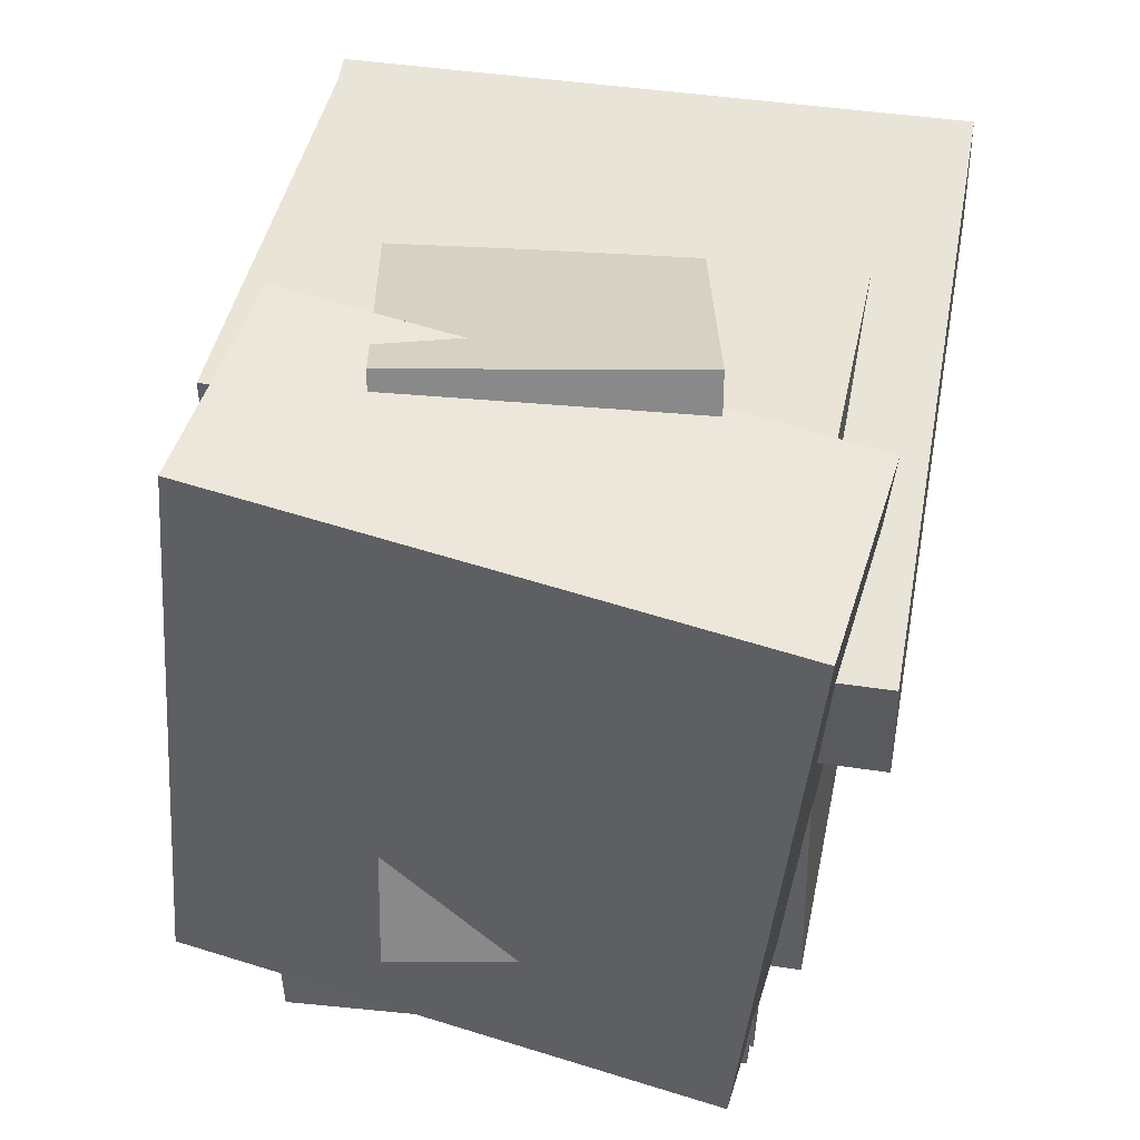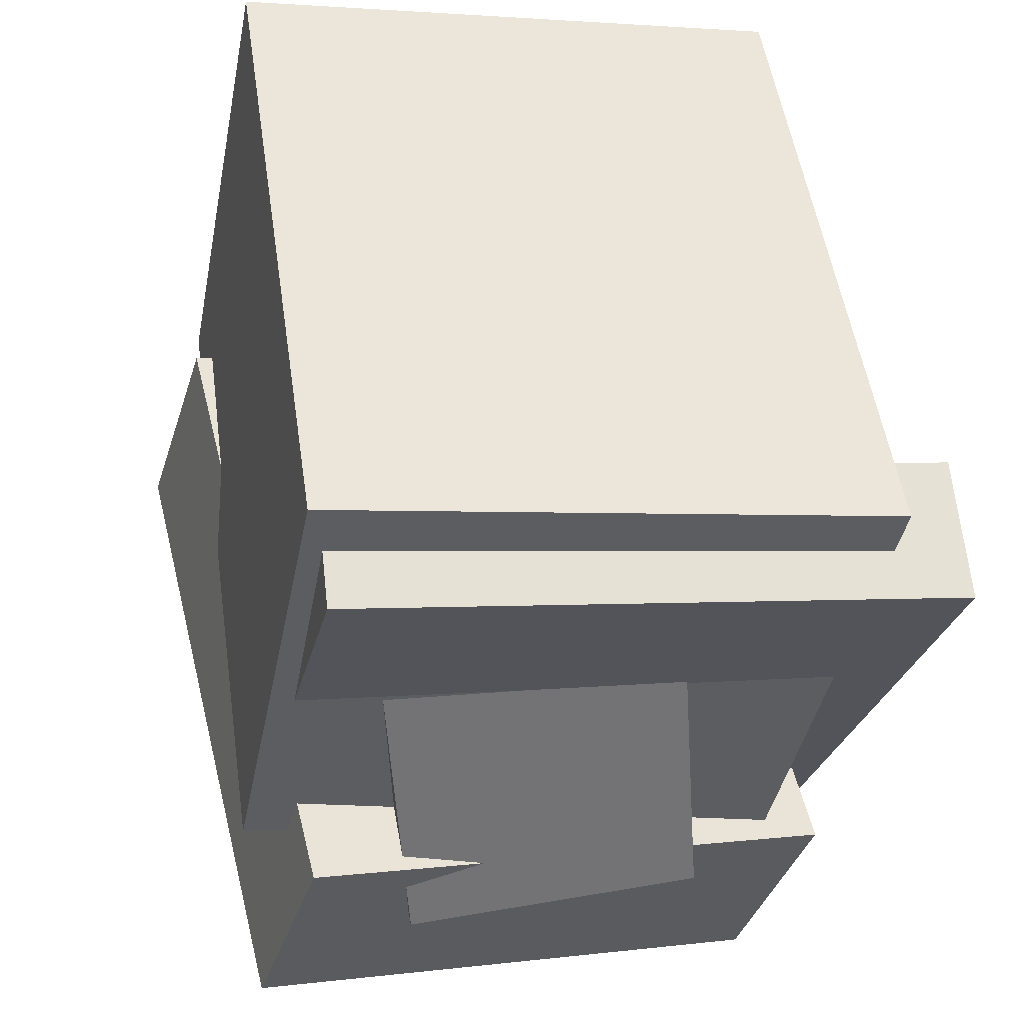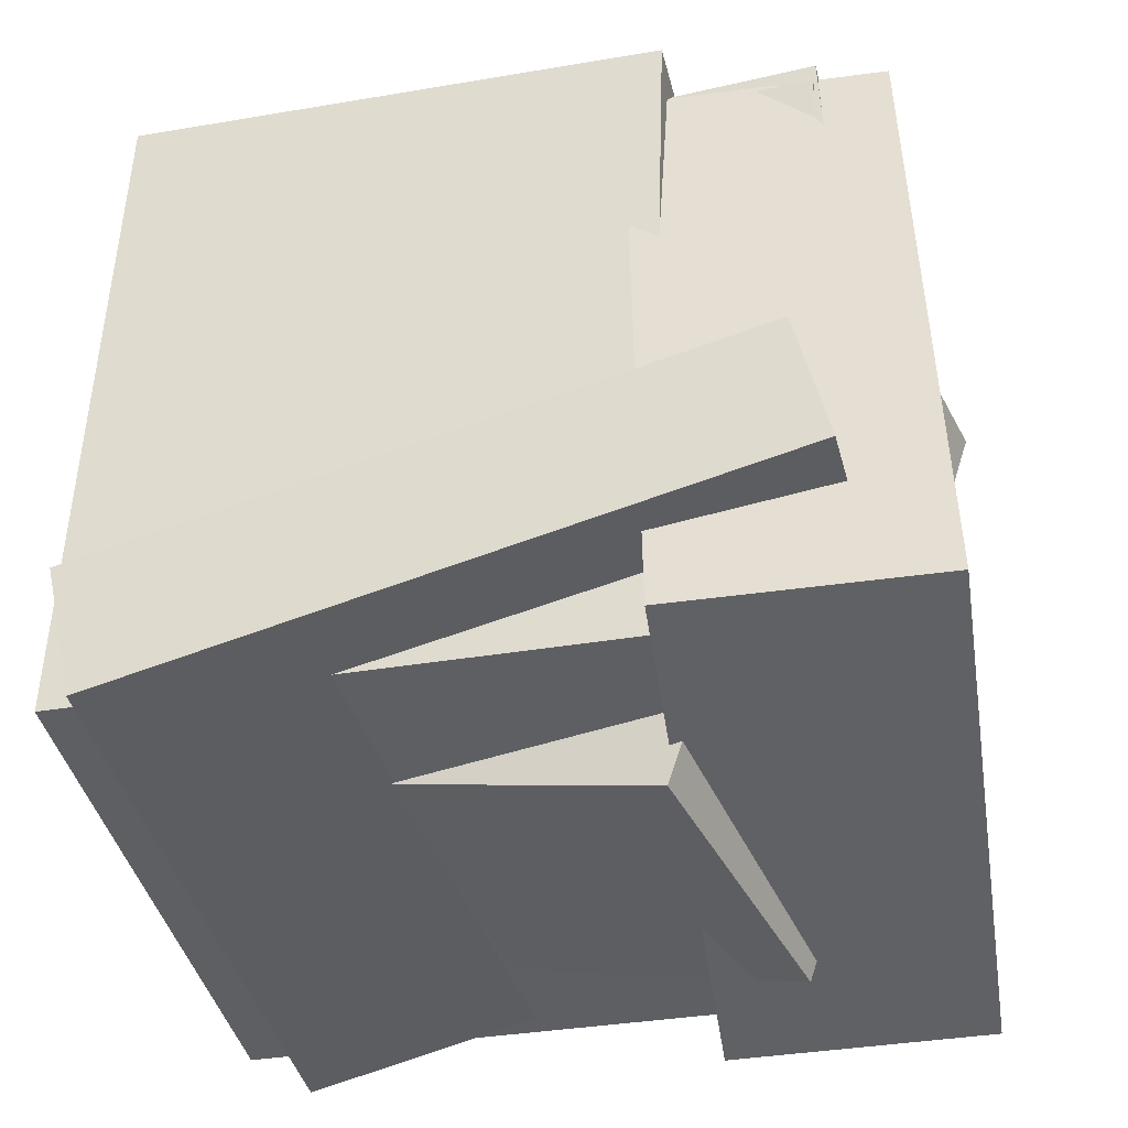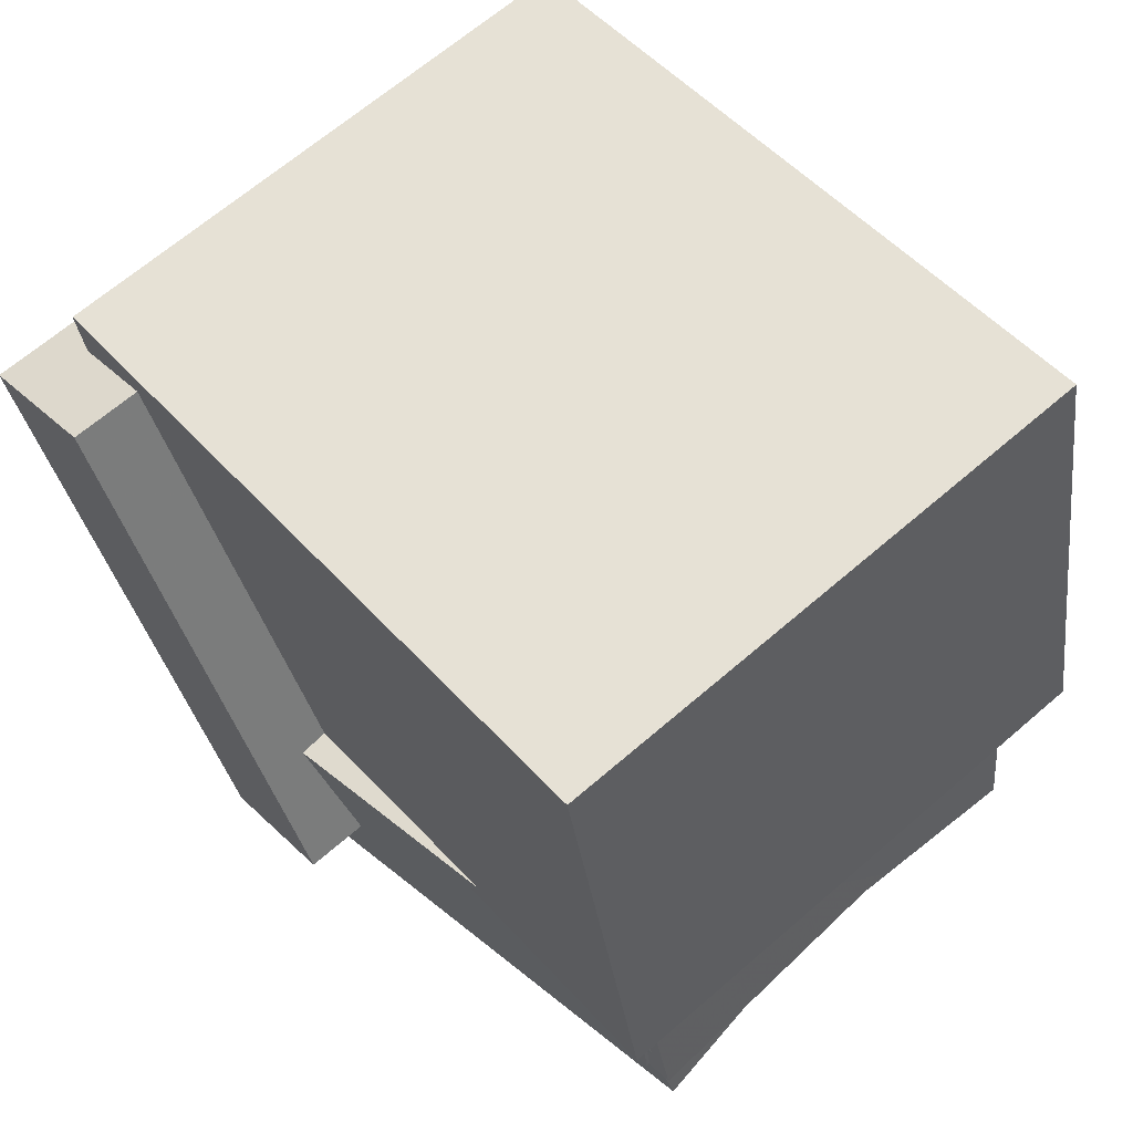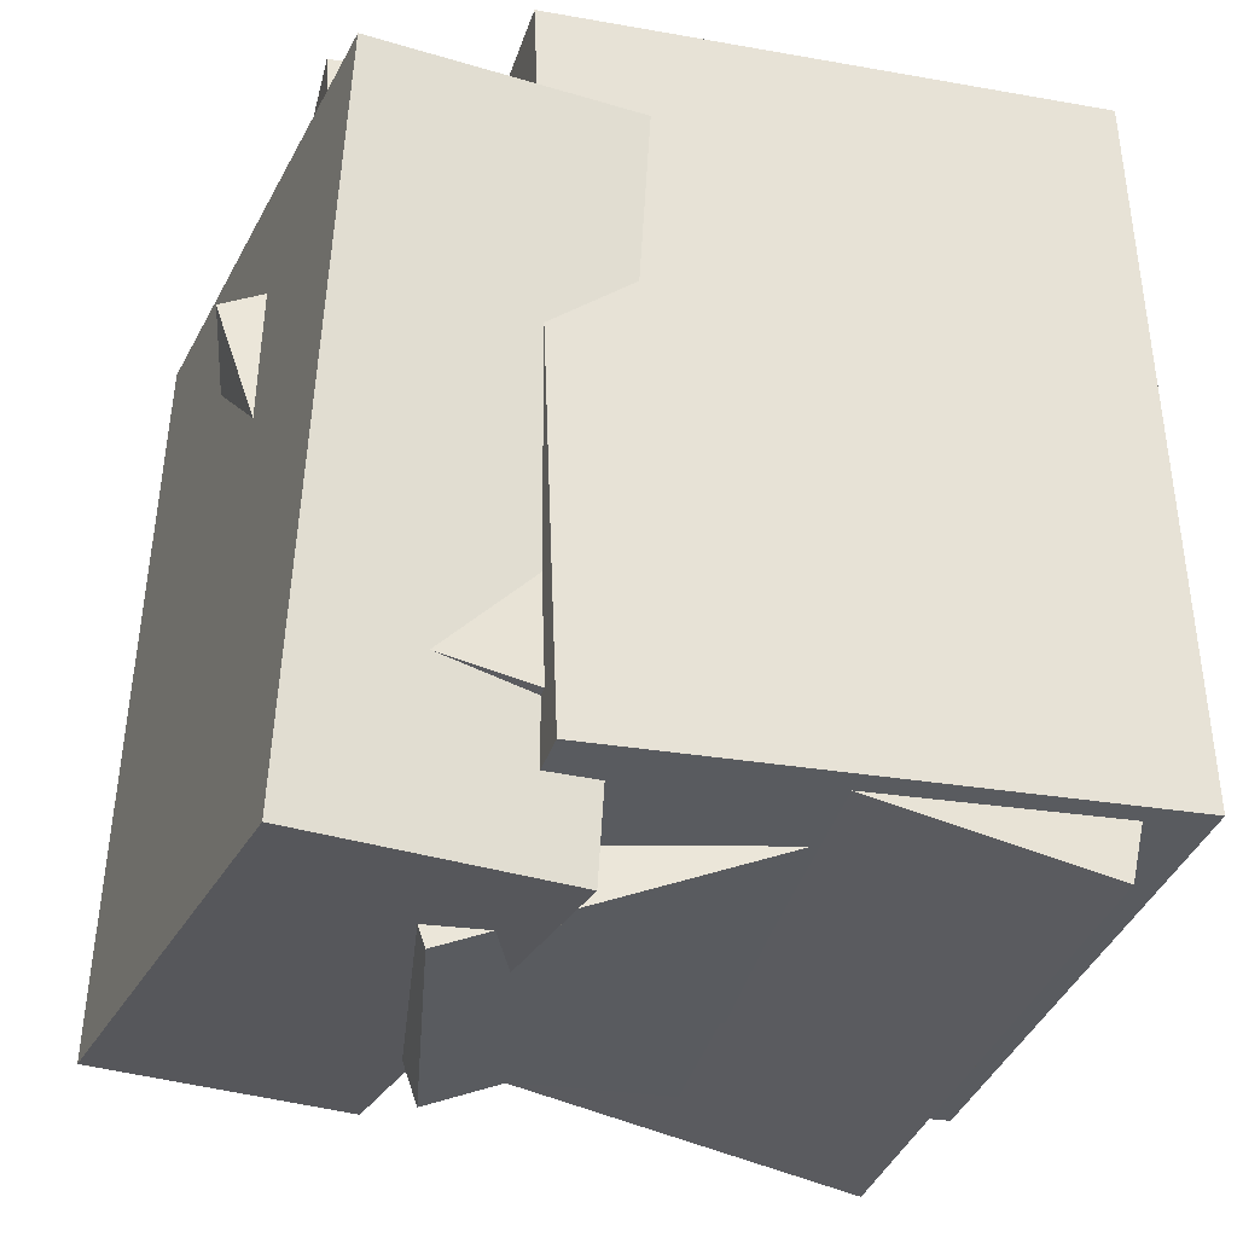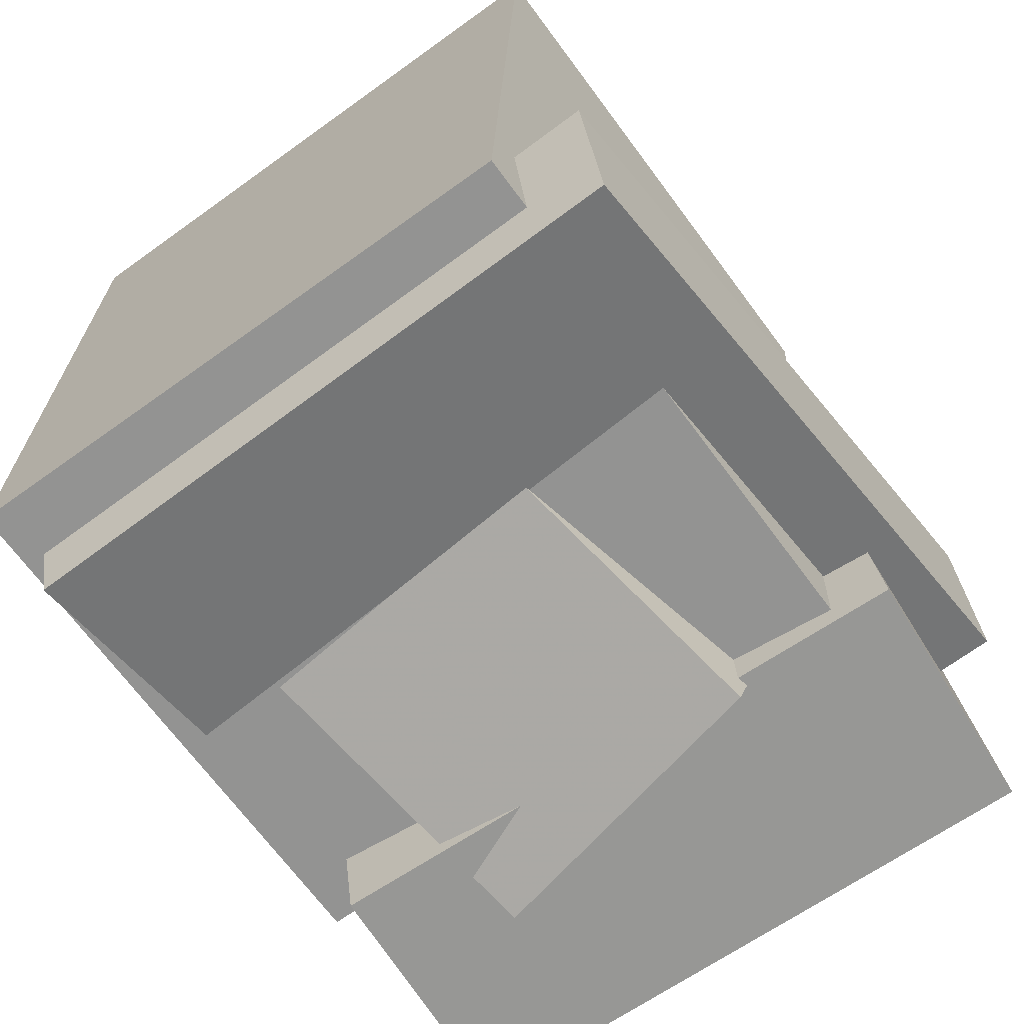
<metadata>
{"format":"obj","ext":"obj","renderer":"f3d","projection":"perspective","resolution":1024,"background":"white","views":[{"elev":-44.7,"azim":0.5,"up":"+Z"},{"elev":53.1,"azim":-8.7,"up":"+Z"},{"elev":-40.9,"azim":114.8,"up":"+Y"},{"elev":48.4,"azim":139.4,"up":"+Z"},{"elev":-32.3,"azim":-94.9,"up":"+Y"},{"elev":-65.8,"azim":47.7,"up":"+Y"}]}
</metadata>
<code>
v -0.2181 -0.3609 -0.3784
v -0.09973 -0.385 0.2637
v -0.245 0.3664 -0.3462
v -0.1266 0.3422 0.296
v 0.1855 -0.3427 -0.4522
v 0.3039 -0.3669 0.1899
v 0.1586 0.3845 -0.4199
v 0.277 0.3604 0.2222
f 1.0 7.0 5.0
f 1.0 3.0 7.0
f 1.0 4.0 3.0
f 1.0 2.0 4.0
f 3.0 8.0 7.0
f 3.0 4.0 8.0
f 5.0 7.0 8.0
f 5.0 8.0 6.0
f 1.0 5.0 6.0
f 1.0 6.0 2.0
f 2.0 6.0 8.0
f 2.0 8.0 4.0
v -0.4526 -0.4305 -0.09618
v -0.3281 -0.4089 0.5243
v -0.4463 0.4183 -0.1269
v -0.3218 0.4398 0.4935
v 0.2283 -0.4404 -0.2324
v 0.3528 -0.4189 0.388
v 0.2346 0.4084 -0.2631
v 0.359 0.4299 0.3573
f 9.0 15.0 13.0
f 9.0 11.0 15.0
f 9.0 12.0 11.0
f 9.0 10.0 12.0
f 11.0 16.0 15.0
f 11.0 12.0 16.0
f 13.0 15.0 16.0
f 13.0 16.0 14.0
f 9.0 13.0 14.0
f 9.0 14.0 10.0
f 10.0 14.0 16.0
f 10.0 16.0 12.0
v -0.2566 -0.5393 -0.1992
v -0.2687 -0.3414 0.3984
v -0.2705 0.1609 -0.4314
v -0.2827 0.3588 0.1662
v 0.1127 -0.5304 -0.1946
v 0.1006 -0.3325 0.4029
v 0.09872 0.1698 -0.4269
v 0.08659 0.3677 0.1707
f 17.0 23.0 21.0
f 17.0 19.0 23.0
f 17.0 20.0 19.0
f 17.0 18.0 20.0
f 19.0 24.0 23.0
f 19.0 20.0 24.0
f 21.0 23.0 24.0
f 21.0 24.0 22.0
f 17.0 21.0 22.0
f 17.0 22.0 18.0
f 18.0 22.0 24.0
f 18.0 24.0 20.0
v -0.4577 -0.5263 -0.3441
v -0.3712 -0.5338 -0.05437
v -0.5342 0.2934 -0.3002
v -0.4477 0.286 -0.01045
v 0.208 -0.4537 -0.5409
v 0.2944 -0.4611 -0.2512
v 0.1314 0.3661 -0.497
v 0.2179 0.3586 -0.2072
f 25.0 31.0 29.0
f 25.0 27.0 31.0
f 25.0 28.0 27.0
f 25.0 26.0 28.0
f 27.0 32.0 31.0
f 27.0 28.0 32.0
f 29.0 31.0 32.0
f 29.0 32.0 30.0
f 25.0 29.0 30.0
f 25.0 30.0 26.0
f 26.0 30.0 32.0
f 26.0 32.0 28.0
v -0.4572 -0.314 -0.311
v -0.3198 -0.4793 0.4355
v -0.4501 -0.1434 -0.2745
v -0.3127 -0.3087 0.472
v 0.2876 -0.3152 -0.4483
v 0.425 -0.4805 0.2982
v 0.2946 -0.1446 -0.4118
v 0.432 -0.3099 0.3347
f 33.0 39.0 37.0
f 33.0 35.0 39.0
f 33.0 36.0 35.0
f 33.0 34.0 36.0
f 35.0 40.0 39.0
f 35.0 36.0 40.0
f 37.0 39.0 40.0
f 37.0 40.0 38.0
f 33.0 37.0 38.0
f 33.0 38.0 34.0
f 34.0 38.0 40.0
f 34.0 40.0 36.0
v -0.4283 -0.3972 -0.2896
v -0.3277 -0.3635 0.3771
v -0.4042 0.3747 -0.3323
v -0.3037 0.4084 0.3344
v 0.1416 -0.4197 -0.3744
v 0.2422 -0.3859 0.2922
v 0.1657 0.3522 -0.4171
v 0.2663 0.386 0.2495
f 41.0 47.0 45.0
f 41.0 43.0 47.0
f 41.0 44.0 43.0
f 41.0 42.0 44.0
f 43.0 48.0 47.0
f 43.0 44.0 48.0
f 45.0 47.0 48.0
f 45.0 48.0 46.0
f 41.0 45.0 46.0
f 41.0 46.0 42.0
f 42.0 46.0 48.0
f 42.0 48.0 44.0

</code>
